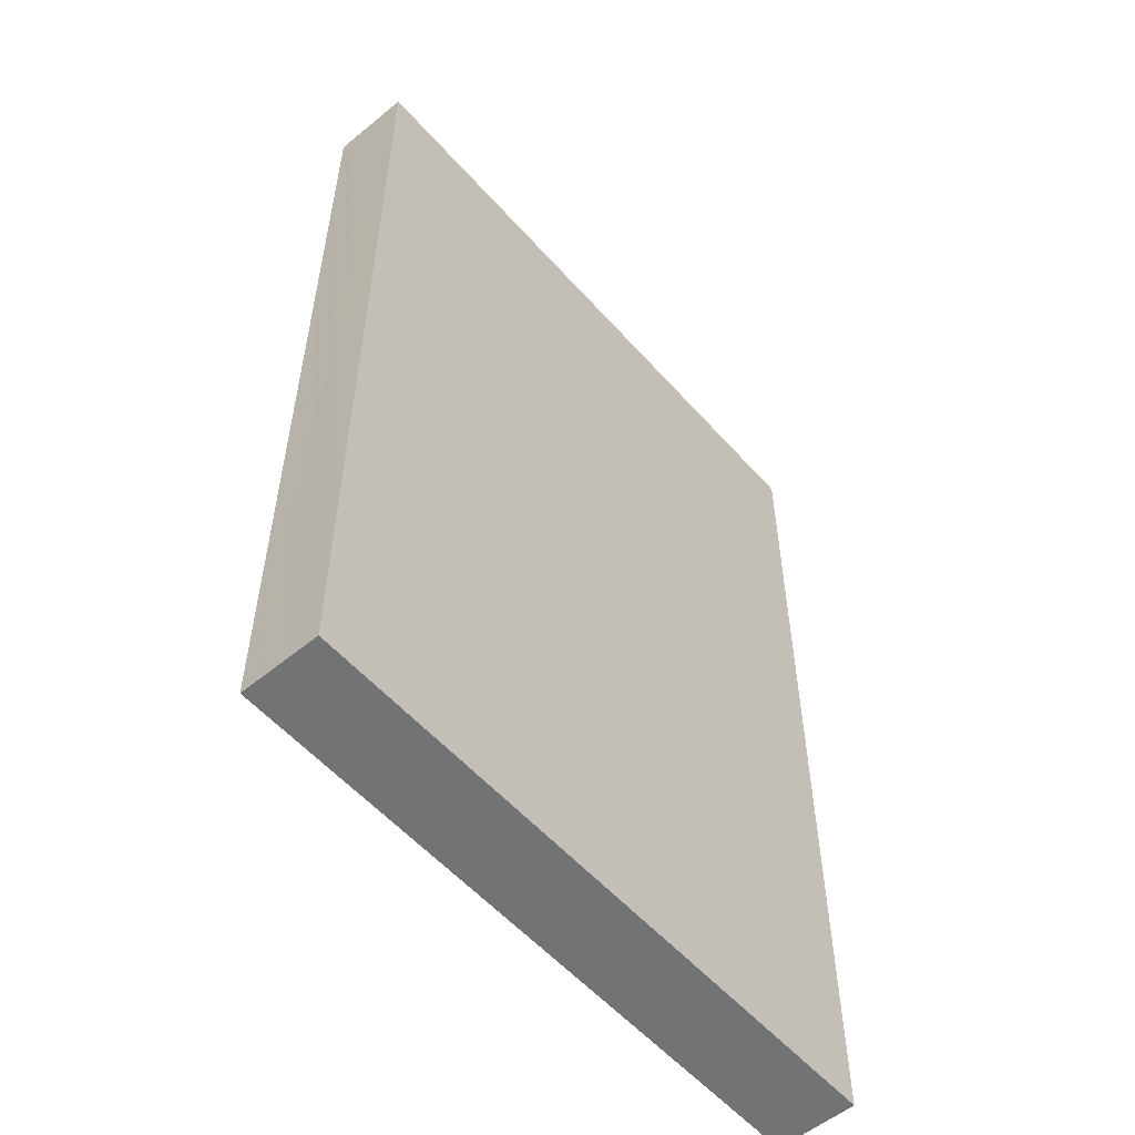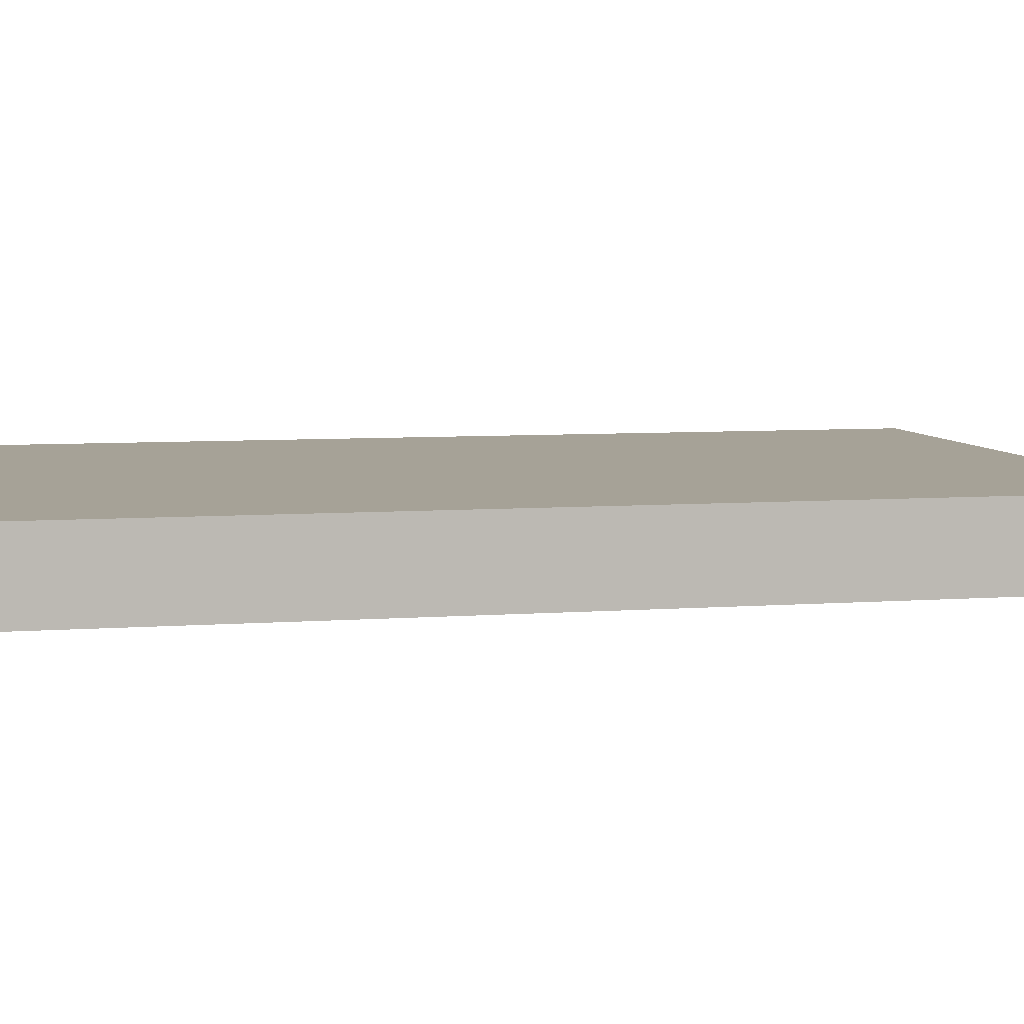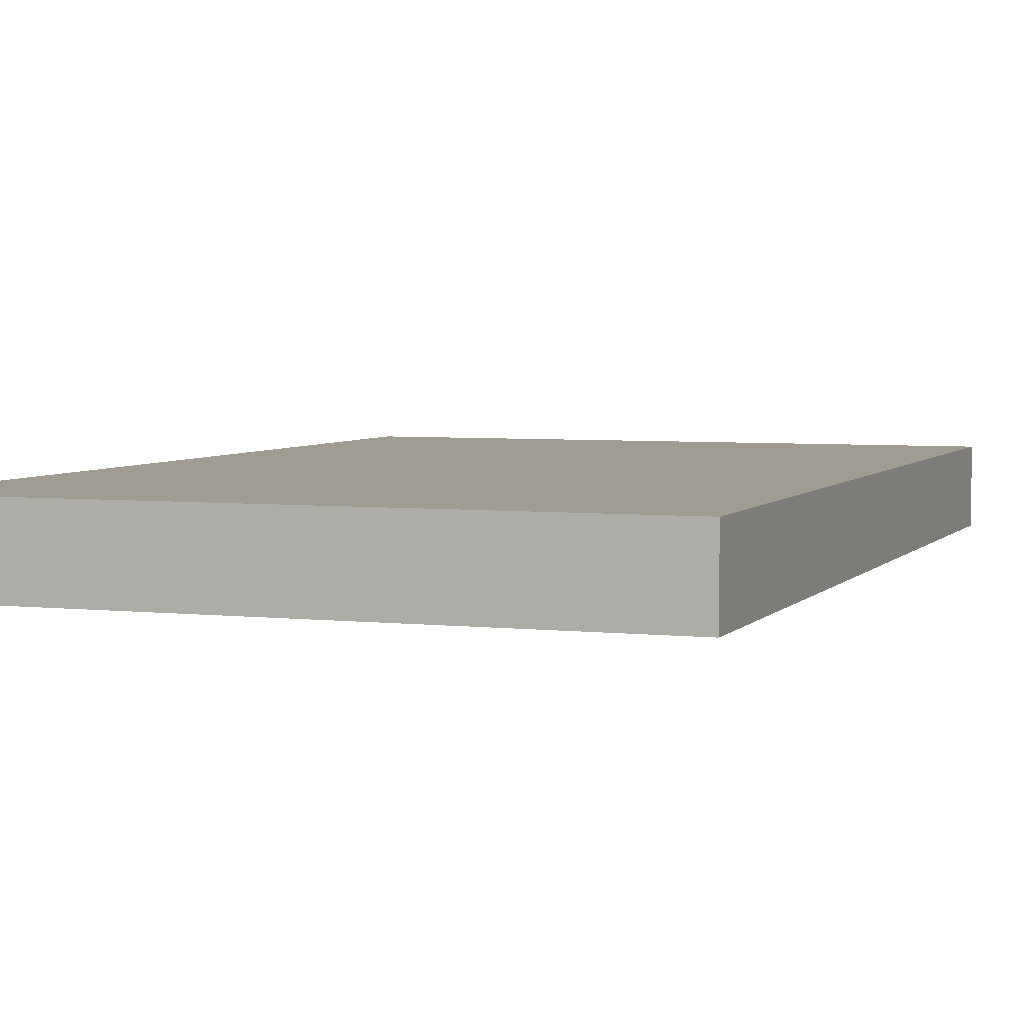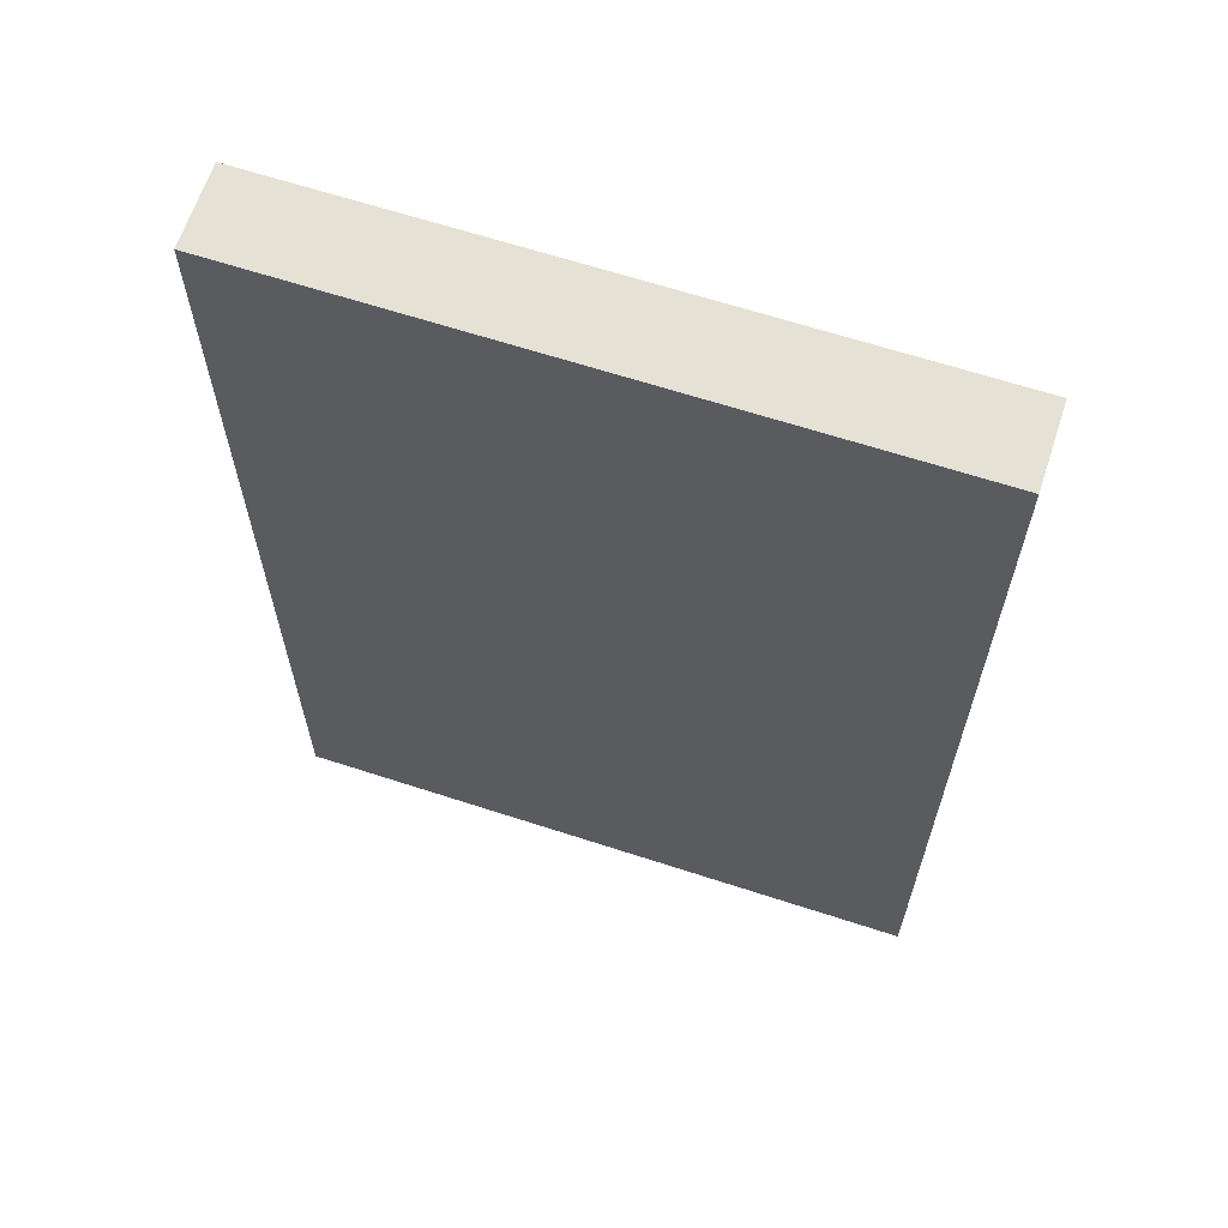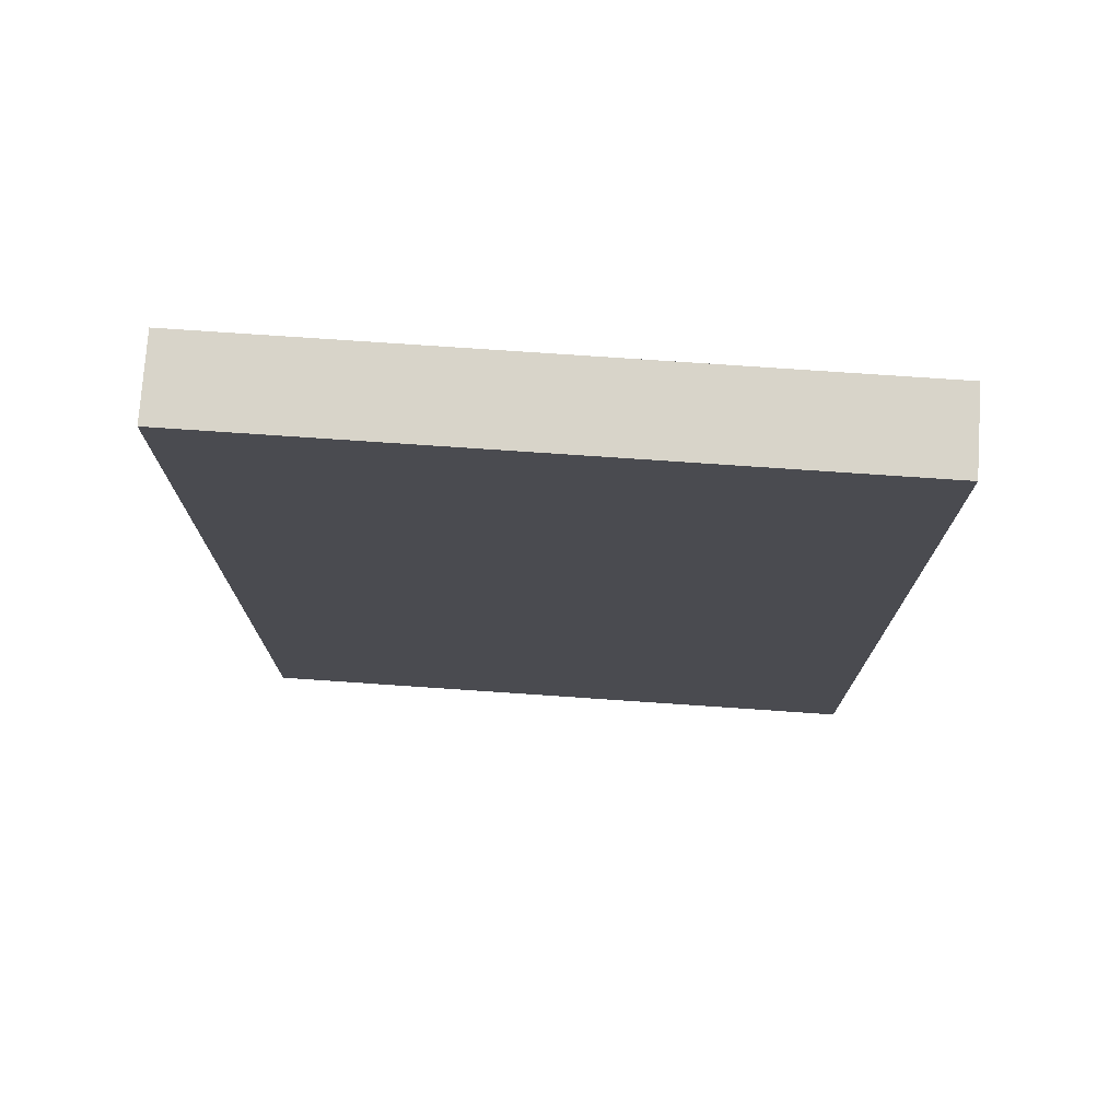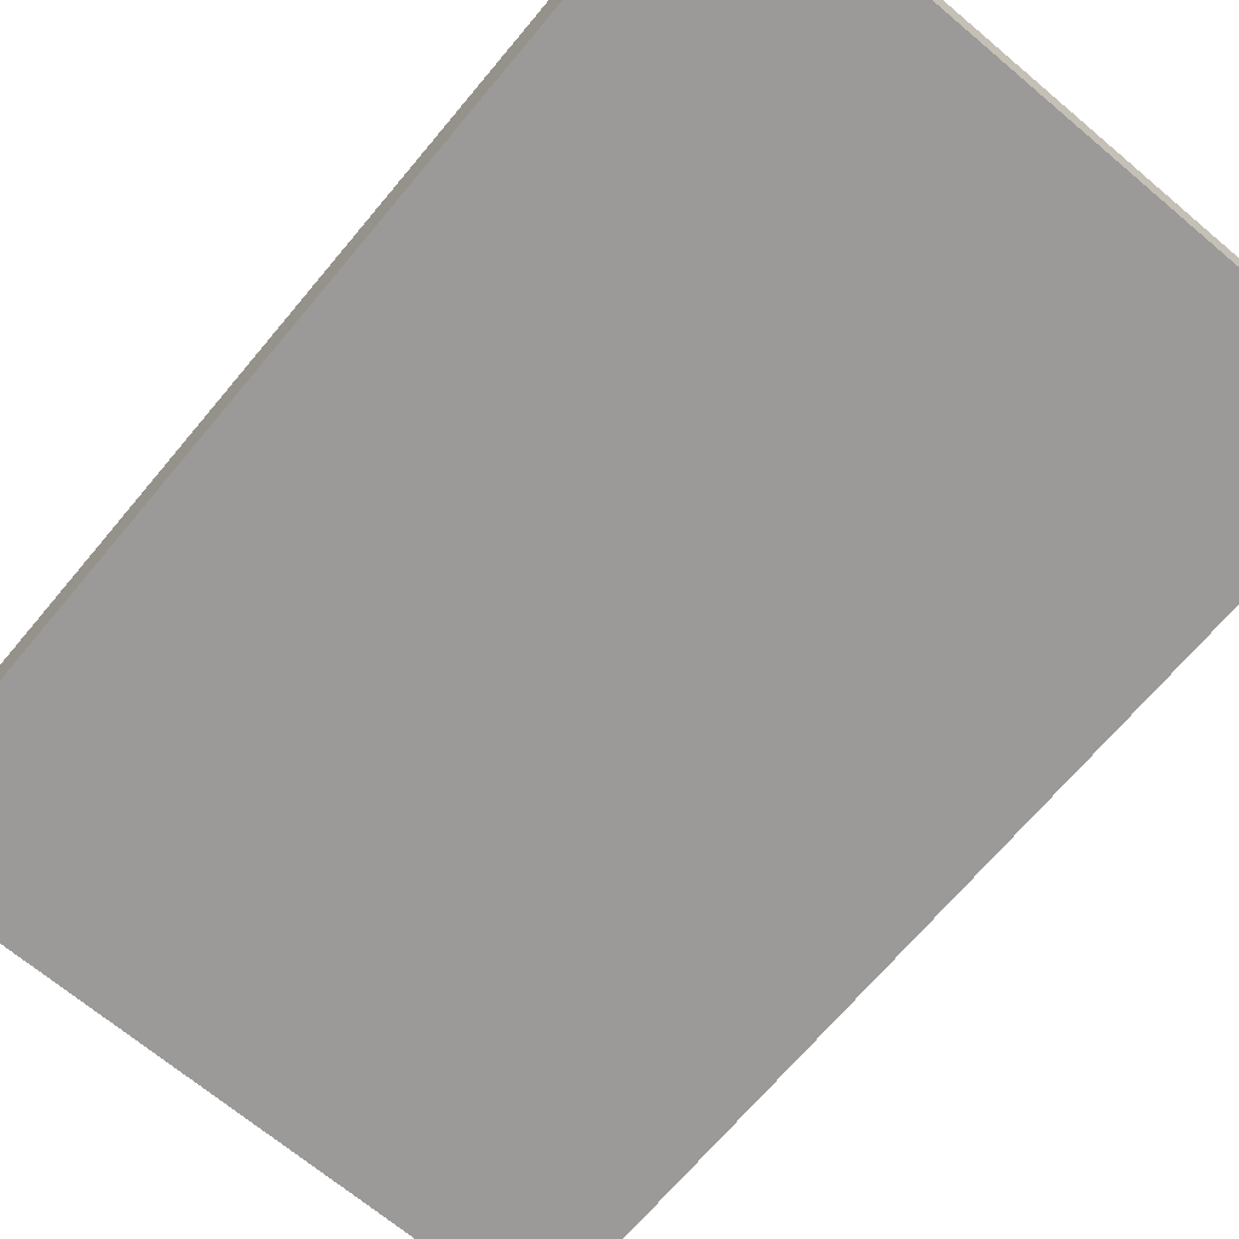
<metadata>
{"format":"obj","ext":"obj","renderer":"f3d","projection":"perspective","resolution":1024,"background":"white","views":[{"elev":-55.7,"azim":-49.2,"up":"+Z"},{"elev":6.5,"azim":77.3,"up":"+Y"},{"elev":4.4,"azim":-160.0,"up":"+Y"},{"elev":64.5,"azim":18.2,"up":"+Z"},{"elev":75.6,"azim":-176.1,"up":"+Z"},{"elev":-69.4,"azim":140.0,"up":"+Y"}]}
</metadata>
<code>
v 1216 1040 536
v 1344 1024 536
v 1216 1024 536
v 1344 1040 536
v 1216 1024 728
v 1344 1040 728
v 1216 1040 728
v 1344 1024 728
f 1 2 3
f 1 4 2
f 5 6 7
f 5 8 6
f 6 2 4
f 6 8 2
f 5 1 3
f 5 7 1
f 8 3 2
f 8 5 3
f 7 4 1
f 7 6 4

</code>
